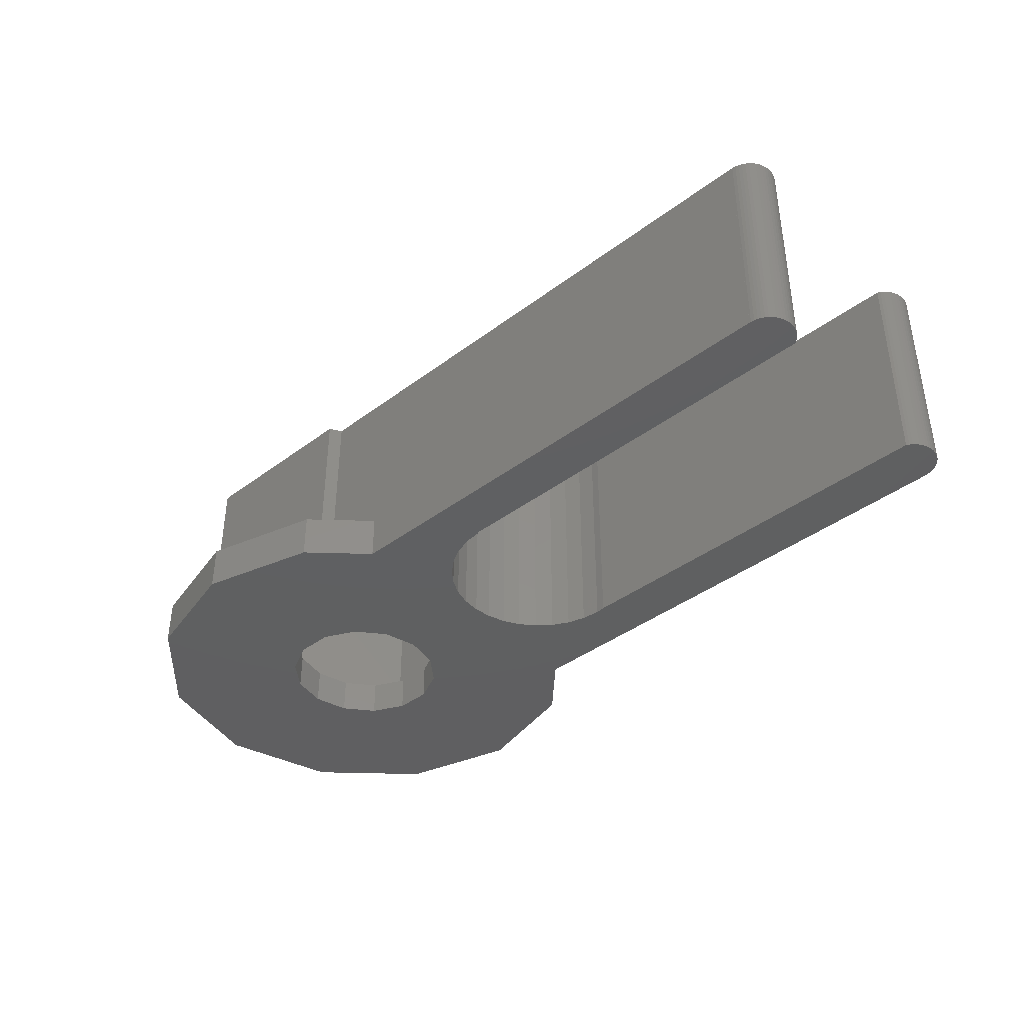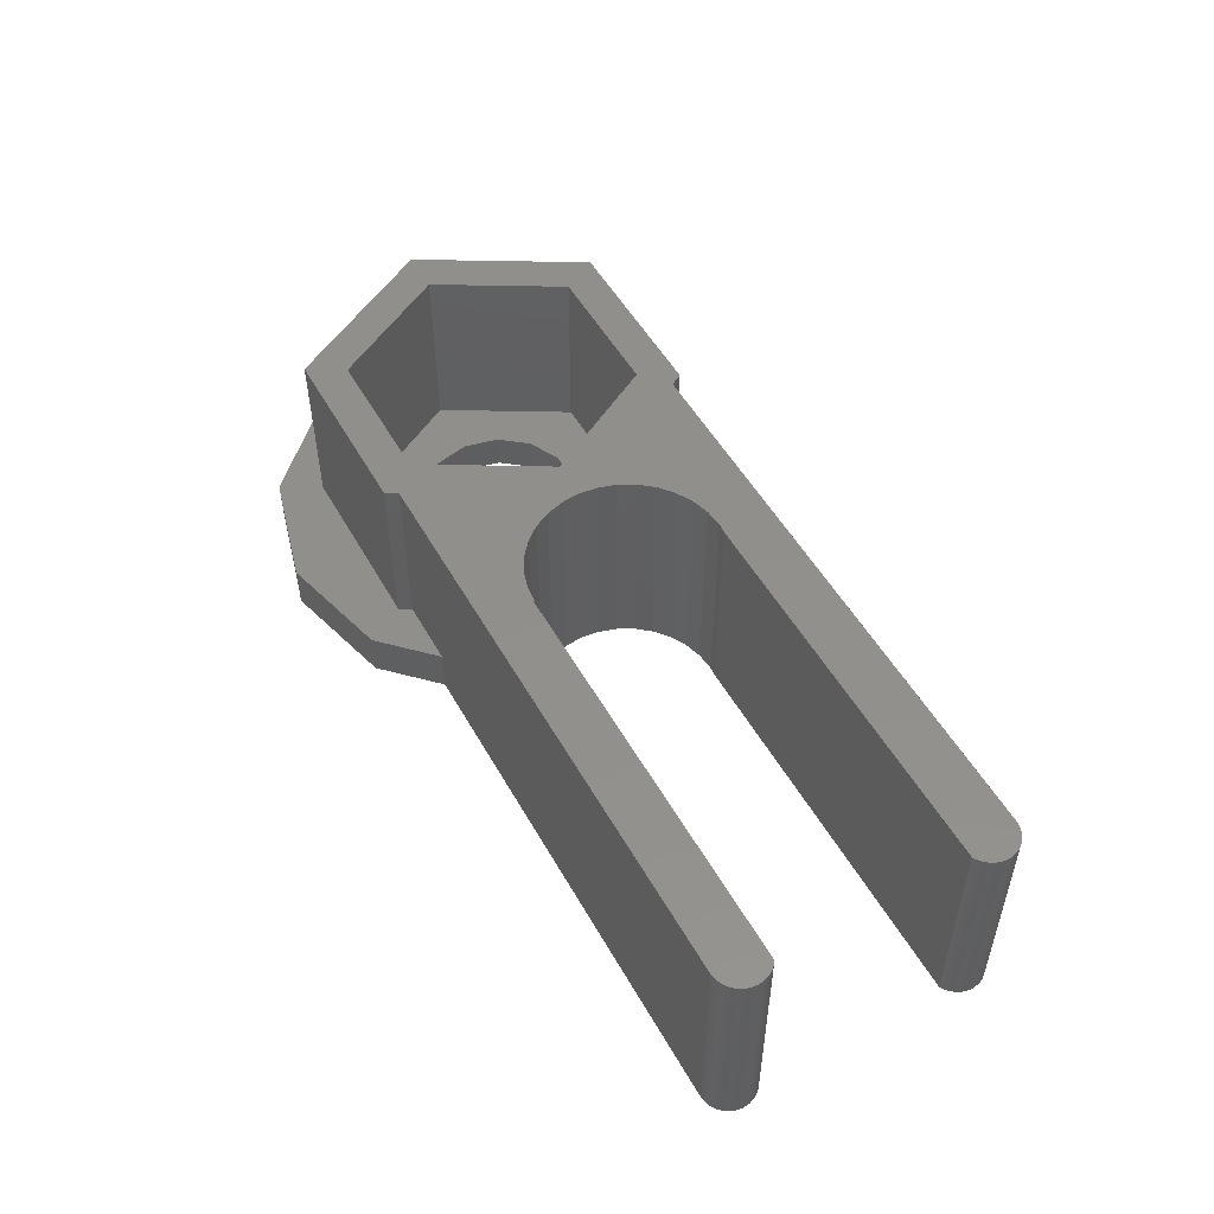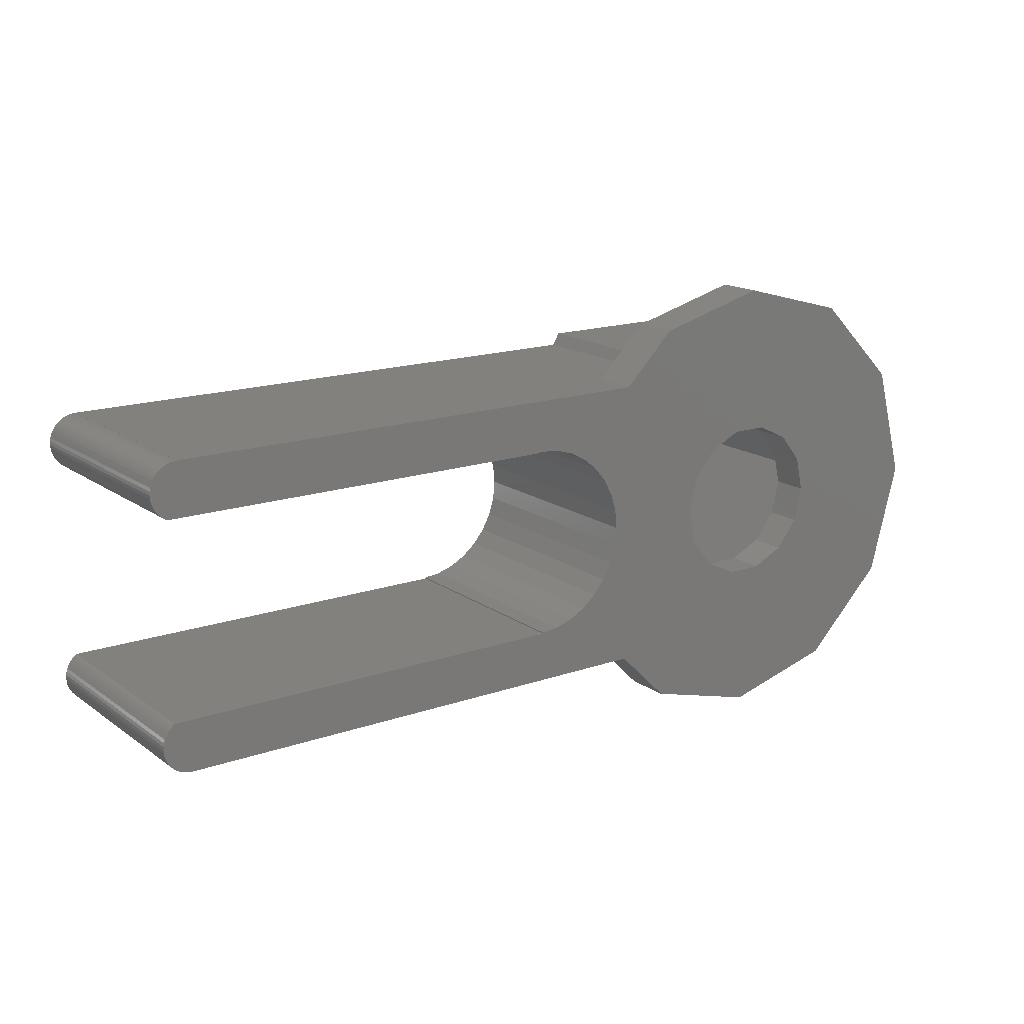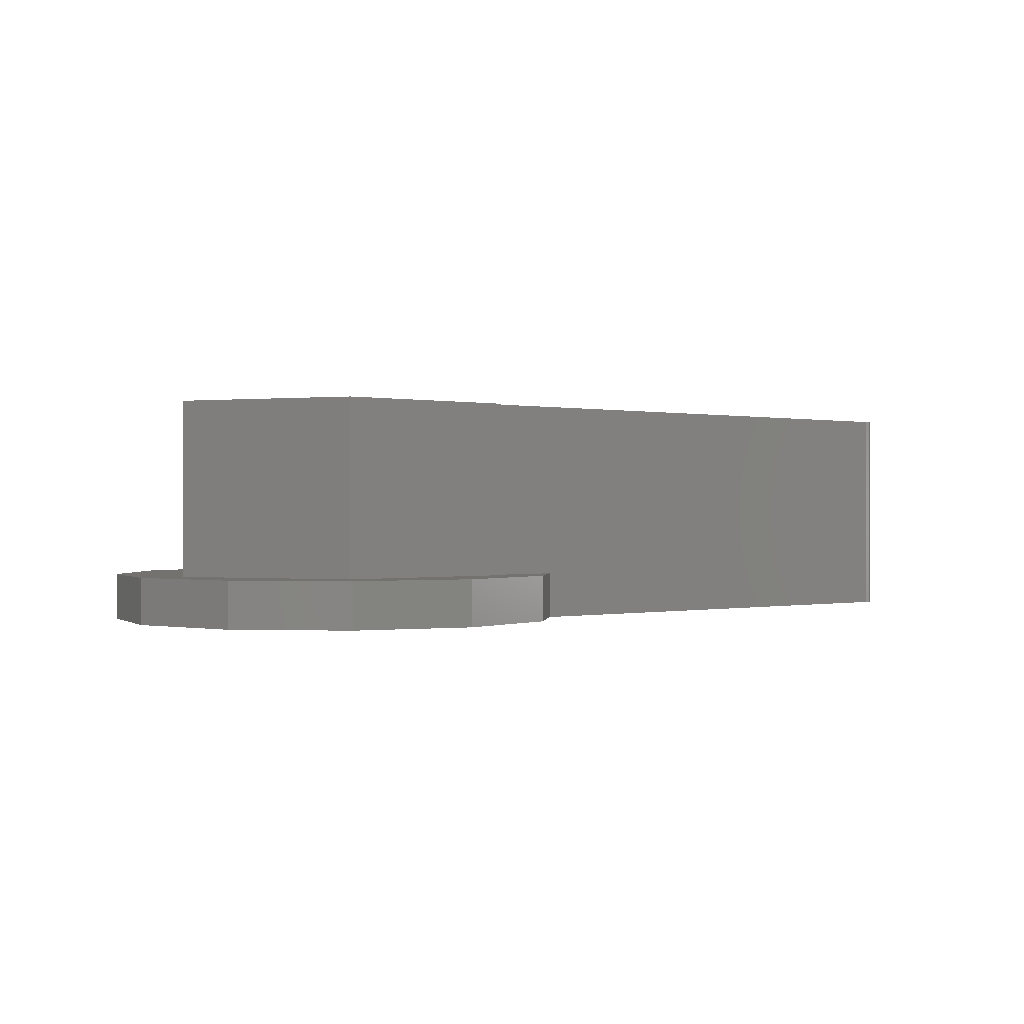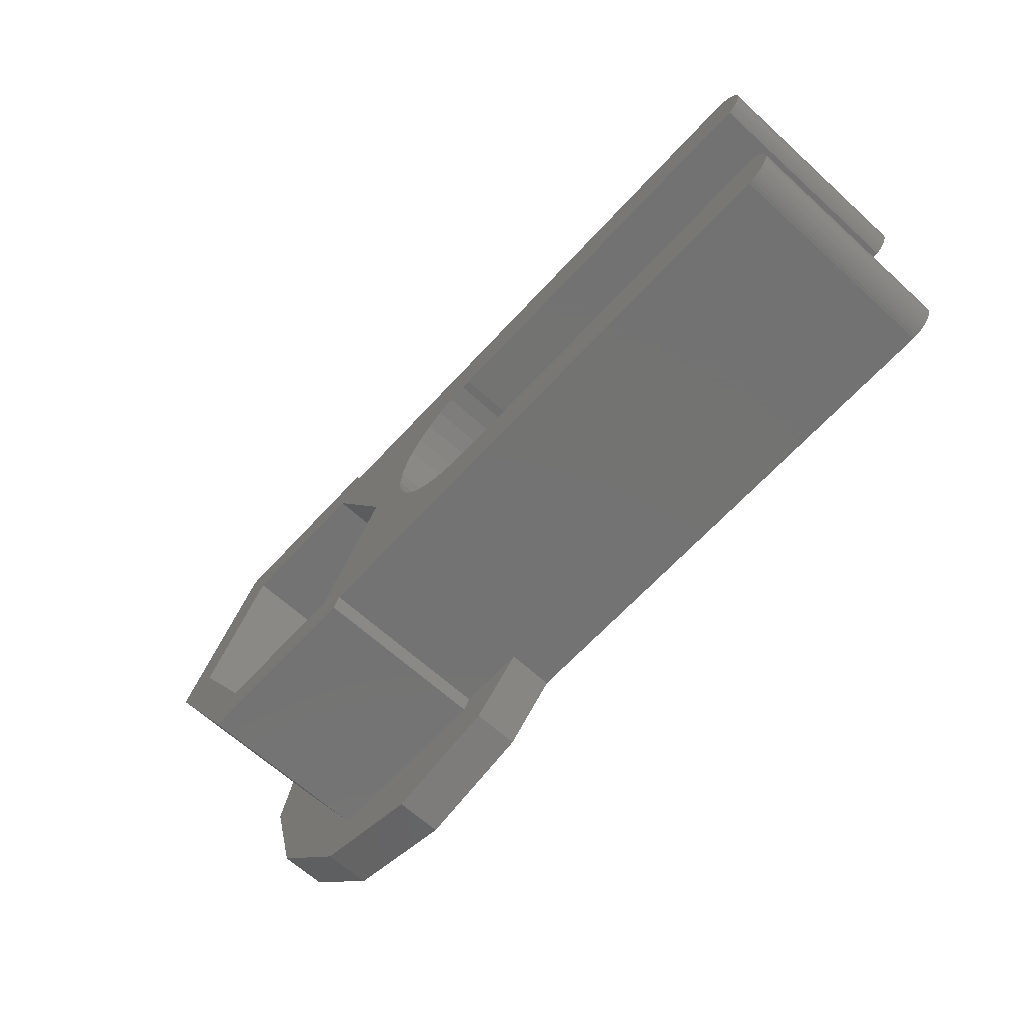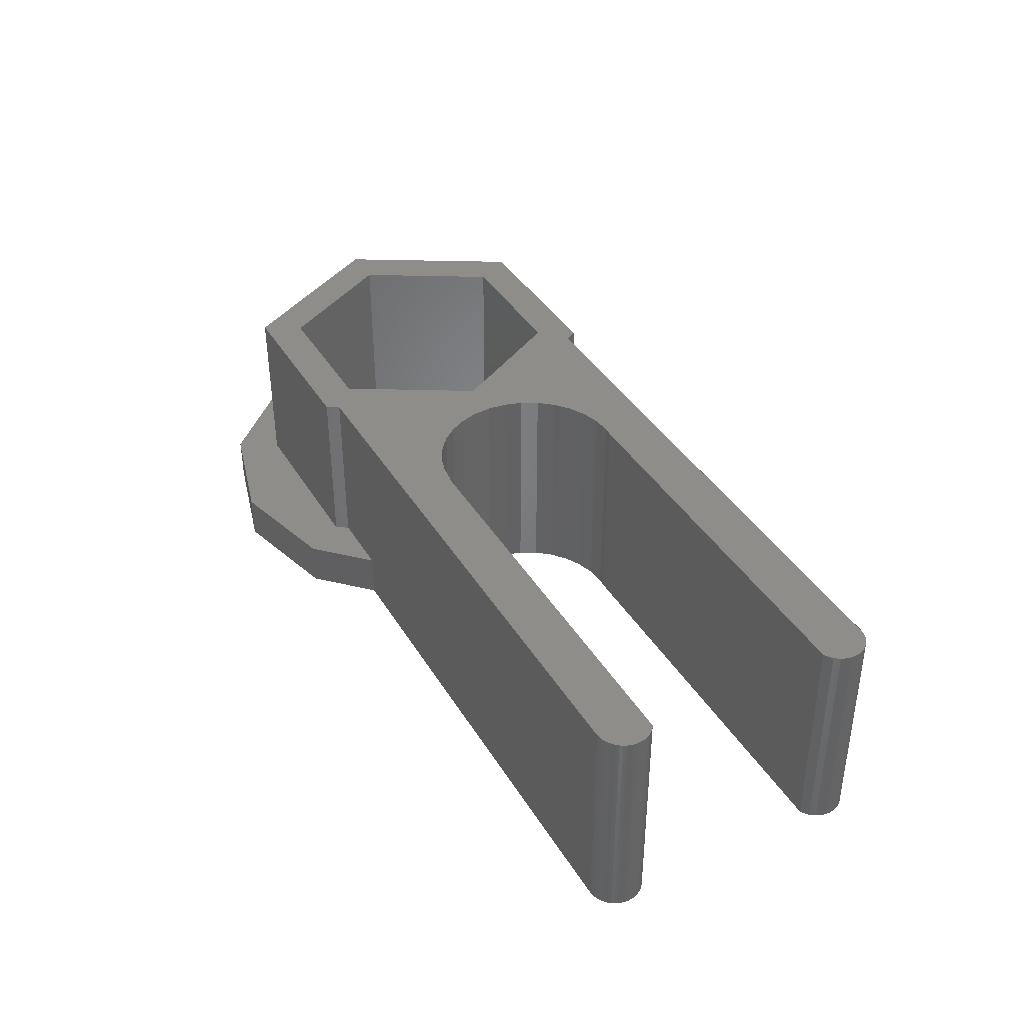
<metadata>
{"format":"stl","ext":"stl","renderer":"f3d","projection":"perspective","resolution":1024,"background":"white","views":[{"elev":-39.9,"azim":42.9,"up":"+Z"},{"elev":51.7,"azim":61.3,"up":"+Z"},{"elev":16.3,"azim":144.6,"up":"+Y"},{"elev":0.0,"azim":-38.8,"up":"+Z"},{"elev":-65.0,"azim":47.5,"up":"+Y"},{"elev":39.0,"azim":61.9,"up":"+Z"}]}
</metadata>
<code>
# stl→obj: 208 verts, 416 faces
v -12.5 0 0
v -10.83 6.25 0
v -10.83 -6.25 0
v -6.25 10.83 0
v 0 12.5 0
v -0.9791 4.29 0
v 6.25 10.83 0
v 0.9791 4.29 0
v 9.075 8 0
v 15.51 5.15 0
v 36.5 8 0
v 4.4 0 0
v 10.2 1.99 0
v 9.9 1.014 0
v 3.964 1.909 0
v 13.01 4.804 0
v 12.11 4.324 0
v 11.32 3.677 0
v 15 5.2 0
v 13.99 5.1 0
v 3.964 -1.909 0
v 9.9 -1.014 0
v 2.743 -3.44 0
v 9.8 0 0
v 10.68 2.889 0
v -4.4 0 0
v -3.964 1.909 0
v 10.68 -2.889 0
v 11.32 -3.677 0
v 12.11 -4.324 0
v 13.01 -4.804 0
v 13.99 -5.1 0
v 14.9 -5.19 0
v 14.9 -5.25 0
v 37.33 -5.25 0
v 37.46 -5.344 0
v 37.59 -5.473 0
v 37.71 -5.618 0
v 37.81 -5.777 0
v 37.89 -5.948 0
v 37.95 -6.127 0
v 37.99 -6.312 0
v 38 -6.5 0
v 37.99 -6.688 0
v 37.95 -6.873 0
v 37.89 -7.052 0
v 37.81 -7.223 0
v 37.71 -7.382 0
v 37.59 -7.527 0
v 37.46 -7.656 0
v 37.3 -7.766 0
v 37.14 -7.857 0
v 36.96 -7.927 0
v 36.78 -7.973 0
v 36.59 -7.997 0
v 36.5 -7.997 0
v 36.5 -8 0
v 9.075 -8 0
v 6.25 -10.83 0
v 0 -12.5 0
v -6.25 -10.83 0
v -3.964 -1.909 0
v 2.743 3.44 0
v -0.9791 -4.29 0
v -2.743 -3.44 0
v 10.2 -1.99 0
v 0.9791 -4.29 0
v -2.743 3.44 0
v 36.5 7.997 0
v 36.59 7.997 0
v 36.78 7.973 0
v 36.96 7.927 0
v 37.14 7.857 0
v 37.3 7.766 0
v 37.46 7.656 0
v 37.59 7.527 0
v 37.71 7.382 0
v 37.81 7.223 0
v 37.89 7.052 0
v 37.95 6.873 0
v 37.99 6.688 0
v 38 6.5 0
v 37.99 6.312 0
v 37.95 6.127 0
v 37.89 5.948 0
v 37.81 5.777 0
v 37.71 5.618 0
v 37.59 5.473 0
v 37.46 5.344 0
v 37.3 5.234 0
v 37.15 5.15 0
v -12.5 0 2.5
v -10.83 6.25 2.5
v -10.83 -6.25 2.5
v -6.25 -10.83 2.5
v 0 -12.5 2.5
v 6.25 -10.83 2.5
v 9.075 -8 2.5
v 5.381 -8 12
v 5.381 -8 2.5
v 36.5 -8 12
v 36.5 -7.997 12
v 36.59 -7.997 12
v 36.78 -7.973 12
v 36.96 -7.927 12
v 37.14 -7.857 12
v 37.3 -7.766 12
v 37.46 -7.656 12
v 37.59 -7.527 12
v 37.71 -7.382 12
v 37.81 -7.223 12
v 37.89 -7.052 12
v 37.95 -6.873 12
v 37.99 -6.688 12
v 38 -6.5 12
v 37.99 -6.312 12
v 37.95 -6.127 12
v 37.89 -5.948 12
v 37.81 -5.777 12
v 37.71 -5.618 12
v 37.59 -5.473 12
v 37.46 -5.344 12
v 37.33 -5.25 12
v 14.9 -5.25 12
v 14.9 -5.19 12
v 13.99 -5.1 12
v 13.01 -4.804 12
v 12.11 -4.324 12
v 11.32 -3.677 12
v 10.68 -2.889 12
v 10.2 -1.99 12
v 9.9 -1.014 12
v 9.8 0 12
v 9.9 1.014 12
v 10.2 1.99 12
v 10.68 2.889 12
v 11.32 3.677 12
v 12.11 4.324 12
v 13.01 4.804 12
v 13.99 5.1 12
v 15 5.2 12
v 15.51 5.15 12
v 37.15 5.15 12
v 37.3 5.234 12
v 37.46 5.344 12
v 37.59 5.473 12
v 37.71 5.618 12
v 37.81 5.777 12
v 37.89 5.948 12
v 37.95 6.127 12
v 37.99 6.312 12
v 38 6.5 12
v 37.99 6.688 12
v 37.95 6.873 12
v 37.89 7.052 12
v 37.81 7.223 12
v 37.71 7.382 12
v 37.59 7.527 12
v 37.46 7.656 12
v 37.3 7.766 12
v 37.14 7.857 12
v 36.96 7.927 12
v 36.78 7.973 12
v 36.59 7.997 12
v 36.5 7.997 12
v 36.5 8 12
v 5.381 8 2.5
v 5.381 8 12
v 9.075 8 2.5
v 6.25 10.83 2.5
v 0 12.5 2.5
v -6.25 10.83 2.5
v -3.964 1.909 2
v -4.4 0 2
v -3.964 -1.909 2
v -2.743 3.44 2
v -0.9791 4.29 2
v 0.9791 4.29 2
v 2.743 3.44 2
v 3.964 1.909 2
v 4.4 0 2
v 3.964 -1.909 2
v 2.743 -3.44 2
v 0.9791 -4.29 2
v -0.9791 -4.29 2
v -2.743 -3.44 2
v -10 0 2.5
v -5 -8.66 2.5
v 5 -8.66 2.5
v -5 8.66 2.5
v 5 8.66 2.5
v -7.7 0 12
v -10 0 12
v -5 -8.66 12
v 3.85 6.668 12
v 7.7 0 12
v 5 -8.66 12
v -5 8.66 12
v 5 8.66 12
v -3.85 6.668 12
v -3.85 -6.668 12
v 3.85 -6.668 12
v 3.85 -6.668 2
v 7.7 0 2
v -3.85 -6.668 2
v 3.85 6.668 2
v -7.7 0 2
v -3.85 6.668 2
f 1 2 3
f 3 2 4
f 3 4 5
f 6 5 7
f 8 7 9
f 10 9 11
f 12 13 14
f 15 16 17
f 15 17 18
f 19 9 10
f 20 9 19
f 16 9 20
f 15 9 16
f 21 22 23
f 22 21 24
f 12 25 13
f 15 25 12
f 15 18 25
f 26 3 27
f 28 29 3
f 29 30 3
f 30 31 3
f 31 32 3
f 32 33 3
f 3 33 34
f 34 35 3
f 35 36 3
f 3 36 37
f 3 37 38
f 3 38 39
f 3 39 40
f 3 40 41
f 3 41 42
f 3 42 43
f 3 43 44
f 3 44 45
f 3 45 46
f 3 46 47
f 3 47 48
f 3 48 49
f 3 49 50
f 3 50 51
f 3 51 52
f 3 52 53
f 3 53 54
f 3 54 55
f 3 55 56
f 3 56 57
f 3 57 58
f 3 58 59
f 59 60 3
f 3 60 61
f 62 3 26
f 8 9 63
f 64 3 65
f 23 66 28
f 3 64 67
f 3 67 28
f 23 28 67
f 12 24 21
f 12 14 24
f 63 9 15
f 65 3 62
f 6 7 8
f 68 5 6
f 3 5 68
f 3 68 27
f 10 11 69
f 10 69 70
f 10 70 71
f 10 71 72
f 10 72 73
f 10 73 74
f 10 74 75
f 10 75 76
f 10 76 77
f 10 77 78
f 10 78 79
f 10 79 80
f 10 80 81
f 10 81 82
f 10 82 83
f 10 83 84
f 10 84 85
f 10 85 86
f 10 86 87
f 10 87 88
f 10 88 89
f 10 89 90
f 10 90 91
f 66 23 22
f 1 92 2
f 2 92 93
f 1 3 92
f 92 3 94
f 94 3 61
f 95 94 61
f 95 61 60
f 96 95 60
f 96 60 59
f 97 96 59
f 97 59 58
f 98 97 58
f 99 100 98
f 57 99 98
f 58 57 98
f 57 101 99
f 101 57 56
f 102 101 56
f 102 56 55
f 103 102 55
f 103 55 54
f 104 103 54
f 104 54 53
f 105 104 53
f 105 53 52
f 106 105 52
f 106 52 51
f 107 106 51
f 107 51 50
f 108 107 50
f 108 50 49
f 109 108 49
f 109 49 48
f 110 109 48
f 110 48 47
f 111 110 47
f 111 47 46
f 112 111 46
f 112 46 45
f 113 112 45
f 113 45 44
f 114 113 44
f 114 44 43
f 115 114 43
f 43 42 116
f 115 43 116
f 42 41 117
f 116 42 117
f 41 40 118
f 117 41 118
f 40 39 119
f 118 40 119
f 39 38 120
f 119 39 120
f 38 37 121
f 120 38 121
f 36 122 37
f 37 122 121
f 35 123 36
f 36 123 122
f 123 35 124
f 124 35 34
f 33 125 124
f 34 33 124
f 125 33 126
f 126 33 32
f 126 32 127
f 127 32 31
f 127 31 128
f 128 31 30
f 128 30 129
f 129 30 29
f 130 129 29
f 28 130 29
f 131 130 28
f 66 131 28
f 132 131 66
f 22 132 66
f 133 132 22
f 24 133 22
f 14 134 133
f 24 14 133
f 13 135 134
f 14 13 134
f 25 136 135
f 13 25 135
f 18 137 136
f 25 18 136
f 17 138 137
f 18 17 137
f 16 139 138
f 17 16 138
f 20 140 139
f 16 20 139
f 19 141 140
f 20 19 140
f 10 142 141
f 19 10 141
f 91 143 142
f 10 91 142
f 143 91 90
f 144 143 90
f 144 90 89
f 145 144 89
f 145 89 88
f 146 145 88
f 146 88 87
f 147 146 87
f 147 87 86
f 148 147 86
f 148 86 85
f 149 148 85
f 149 85 84
f 150 149 84
f 150 84 83
f 151 150 83
f 151 83 82
f 152 151 82
f 82 81 153
f 152 82 153
f 81 80 154
f 153 81 154
f 80 79 155
f 154 80 155
f 79 78 156
f 155 79 156
f 78 77 157
f 156 78 157
f 77 76 158
f 157 77 158
f 75 159 76
f 76 159 158
f 74 160 75
f 75 160 159
f 73 161 74
f 74 161 160
f 72 162 73
f 73 162 161
f 71 163 72
f 72 163 162
f 70 164 71
f 71 164 163
f 69 165 70
f 70 165 164
f 165 69 11
f 166 165 11
f 167 168 169
f 169 168 166
f 169 166 11
f 169 11 9
f 7 170 9
f 9 170 169
f 5 171 7
f 7 171 170
f 4 172 5
f 5 172 171
f 2 93 4
f 4 93 172
f 27 173 174
f 26 27 174
f 174 175 62
f 26 174 62
f 68 176 173
f 27 68 173
f 6 177 176
f 68 6 176
f 8 178 177
f 6 8 177
f 63 179 178
f 8 63 178
f 180 179 15
f 15 179 63
f 181 180 12
f 12 180 15
f 181 12 182
f 182 12 21
f 182 21 183
f 183 21 23
f 183 23 184
f 184 23 67
f 184 67 185
f 185 67 64
f 185 64 186
f 186 64 65
f 175 186 65
f 62 175 65
f 93 92 94
f 187 93 94
f 188 187 95
f 98 100 97
f 100 189 97
f 96 188 95
f 95 187 94
f 171 93 190
f 170 190 191
f 169 191 167
f 170 191 169
f 171 190 170
f 172 93 171
f 189 96 97
f 189 188 96
f 187 190 93
f 192 193 194
f 195 137 138
f 165 157 158
f 165 156 157
f 165 155 156
f 165 154 155
f 165 153 154
f 165 152 153
f 165 151 152
f 165 150 151
f 165 149 150
f 165 168 149
f 166 168 165
f 101 124 99
f 131 132 196
f 165 161 162
f 196 197 99
f 124 126 99
f 126 127 99
f 127 128 99
f 125 126 124
f 165 160 161
f 165 159 160
f 165 158 159
f 140 198 139
f 141 198 140
f 142 198 141
f 143 198 142
f 144 198 143
f 145 198 144
f 146 198 145
f 147 198 146
f 148 198 147
f 168 198 148
f 168 199 198
f 192 200 198
f 195 133 134
f 195 132 133
f 195 196 132
f 196 130 131
f 196 129 130
f 129 99 128
f 196 99 129
f 200 195 198
f 201 192 194
f 164 165 163
f 165 162 163
f 195 134 135
f 149 168 148
f 197 201 194
f 195 135 136
f 198 193 192
f 139 195 138
f 139 198 195
f 197 202 201
f 195 136 137
f 196 202 197
f 123 121 122
f 123 120 121
f 123 119 120
f 123 118 119
f 123 117 118
f 123 116 117
f 123 115 116
f 123 114 115
f 123 113 114
f 123 112 113
f 123 111 112
f 123 110 111
f 123 109 110
f 123 108 109
f 123 107 108
f 123 106 107
f 123 105 106
f 123 104 105
f 123 103 104
f 123 102 103
f 102 124 101
f 123 124 102
f 197 189 100
f 99 197 100
f 167 191 199
f 168 167 199
f 183 203 204
f 184 185 205
f 178 179 206
f 207 174 208
f 207 205 174
f 174 173 208
f 208 176 206
f 176 177 206
f 177 178 206
f 206 179 204
f 179 180 204
f 180 181 204
f 181 182 204
f 205 203 183
f 205 183 184
f 186 175 205
f 174 205 175
f 173 176 208
f 182 183 204
f 185 186 205
f 190 198 191
f 191 198 199
f 187 193 190
f 190 193 198
f 187 188 193
f 193 188 194
f 194 188 189
f 197 194 189
f 192 201 205
f 207 192 205
f 202 203 201
f 201 203 205
f 196 204 202
f 202 204 203
f 196 195 204
f 204 195 206
f 206 195 200
f 208 206 200
f 208 200 192
f 207 208 192

</code>
